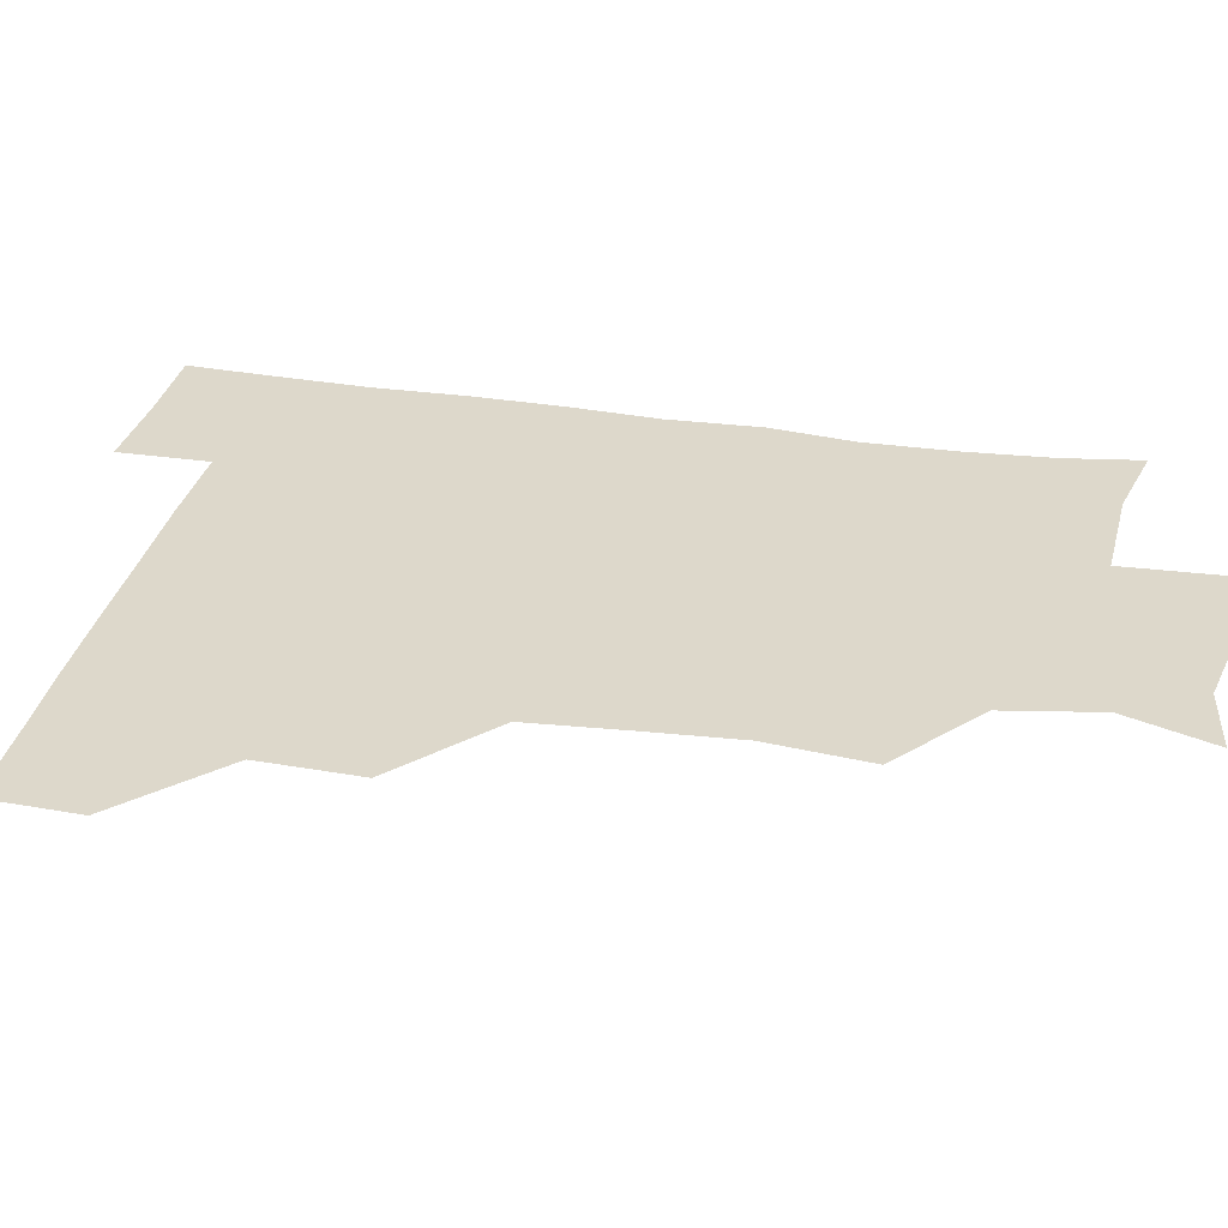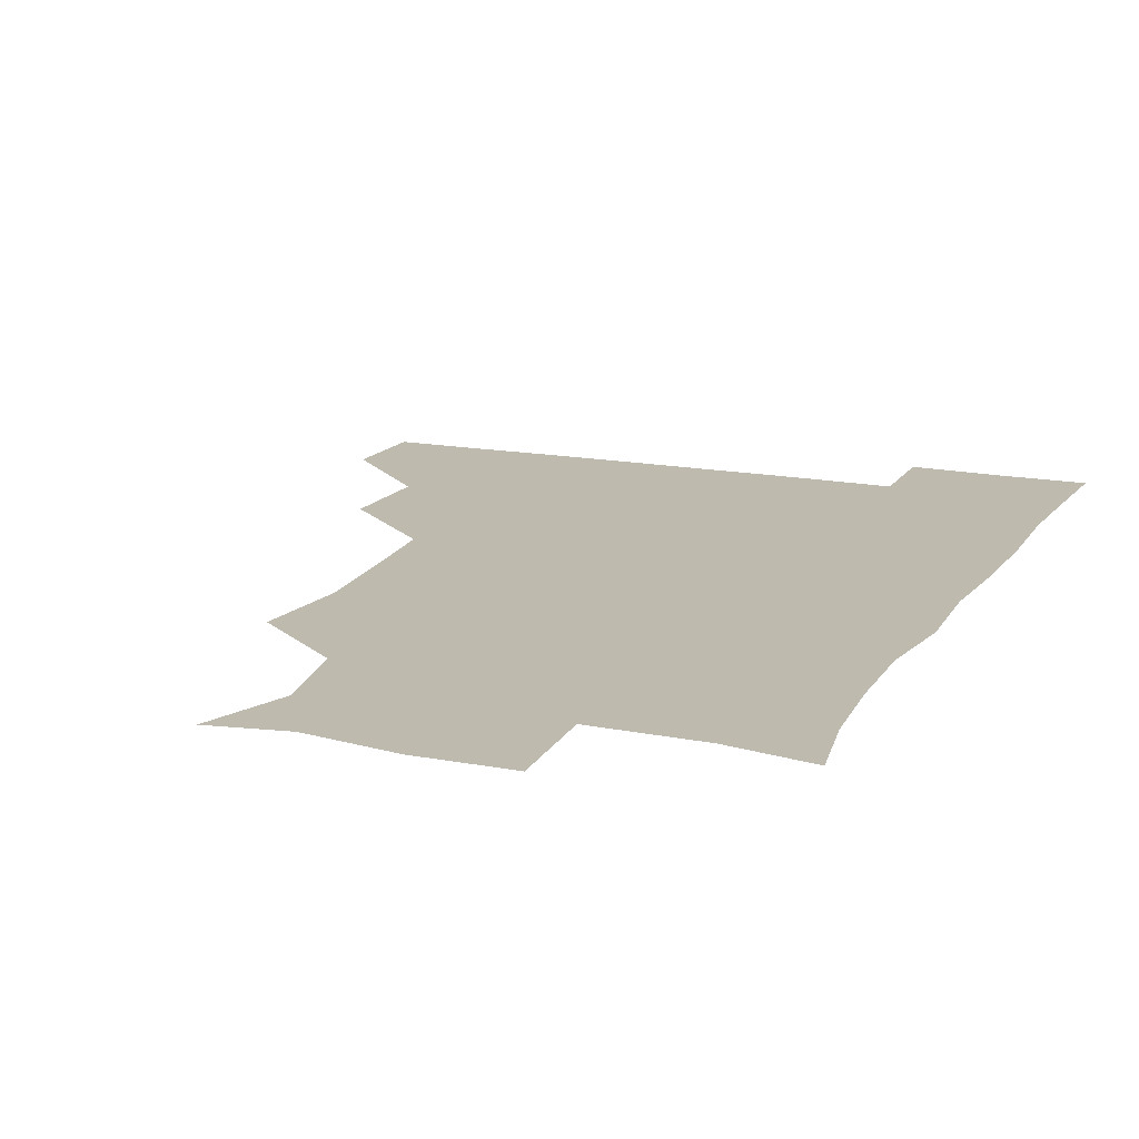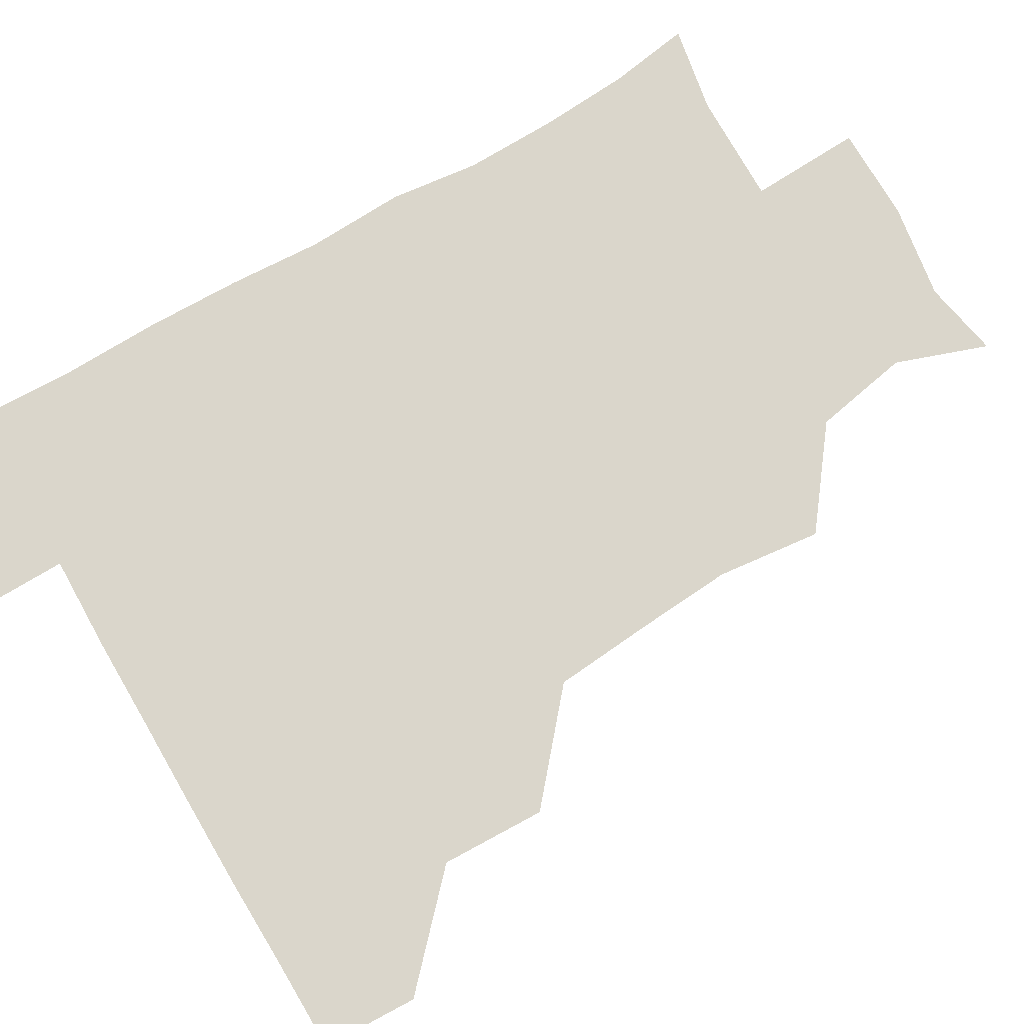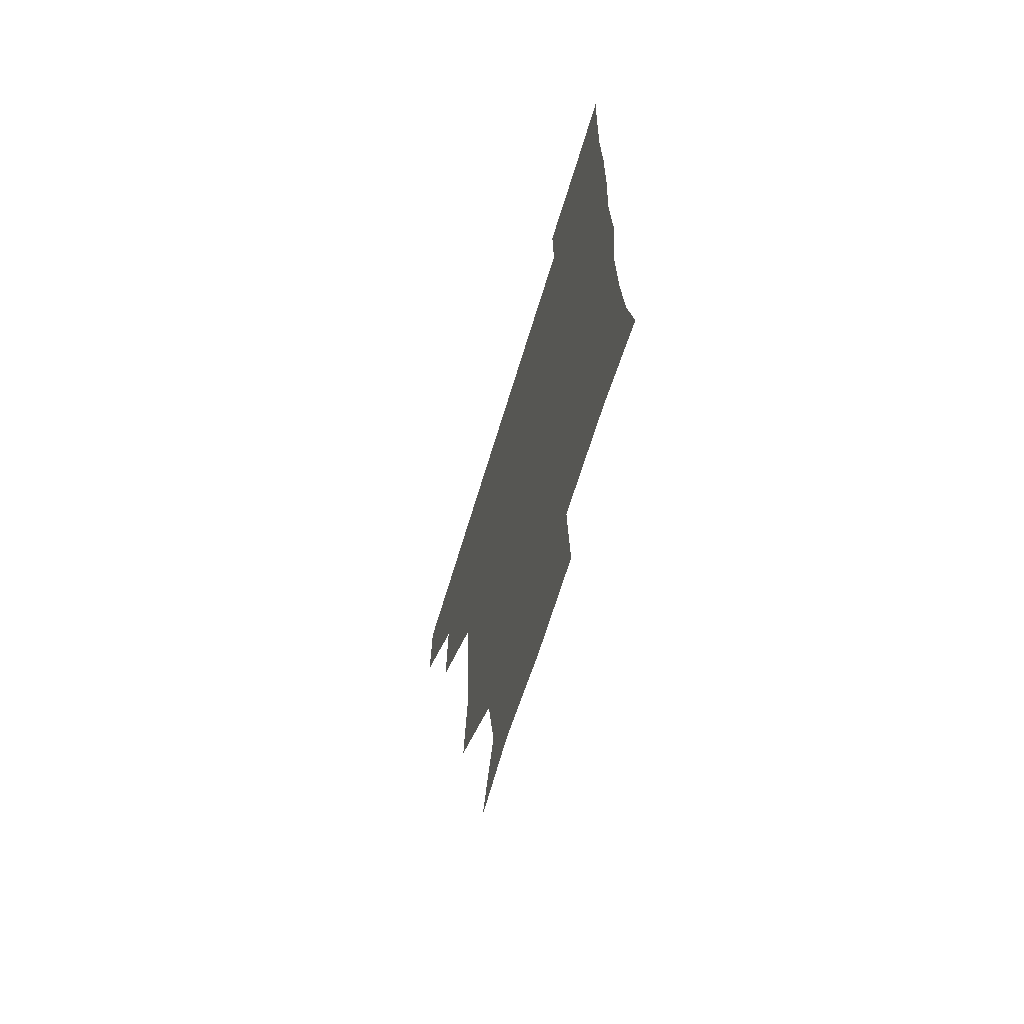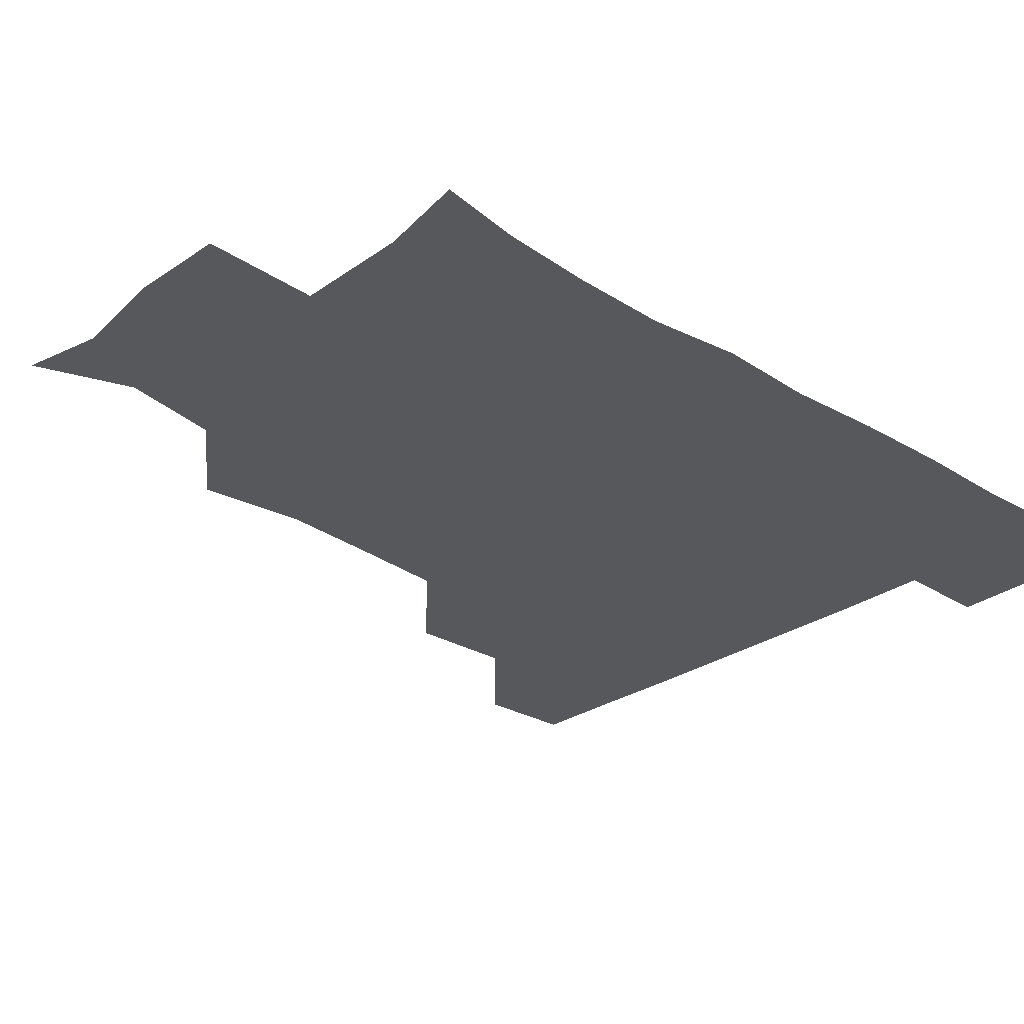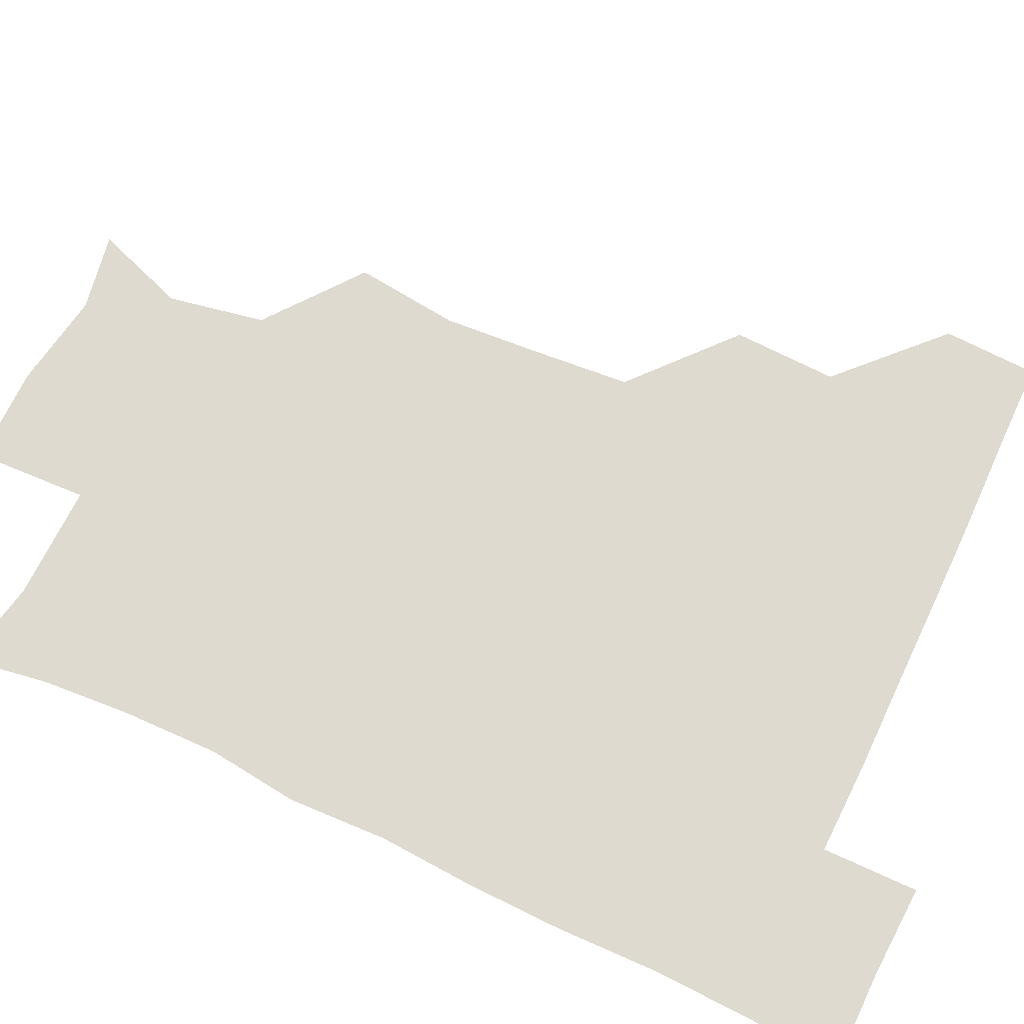
<metadata>
{"format":"obj","ext":"obj","renderer":"f3d","projection":"perspective","resolution":1024,"background":"white","views":[{"elev":31.5,"azim":-77.5,"up":"+Z"},{"elev":15.4,"azim":22.3,"up":"+Z"},{"elev":74.0,"azim":-120.2,"up":"+Z"},{"elev":-67.6,"azim":73.1,"up":"+Y"},{"elev":-27.7,"azim":46.5,"up":"+Z"},{"elev":70.9,"azim":115.4,"up":"+Z"}]}
</metadata>
<code>
v 480.4 450 0
v 481.5 480.6 0
v 511.2 386.1 0
v 512.2 419.8 0
v 512.3 451.1 0
v 511.5 480.8 0
v 545 261 0
v 548.7 294.9 0
v 546.5 325.7 0
v 543.7 358 0
v 542.9 392 0
v 542.5 422 0
v 542.7 451.2 0
v 541.2 481.4 0
v 571.6 176 0
v 582 205.8 0
v 576 237.1 0
v 575 271.4 0
v 575 303.8 0
v 573.4 331.8 0
v 572.5 362.8 0
v 572.4 393.7 0
v 572.4 423 0
v 571.9 451.3 0
v 570.8 481.5 0
v 596.8 180.5 0
v 605.5 212.9 0
v 602.6 242.8 0
v 603 276.4 0
v 602.6 305 0
v 602 334.5 0
v 602 364.3 0
v 601.6 393.5 0
v 601.6 422.5 0
v 601.8 451.4 0
v 600.7 481.4 0
v 628.1 175.4 0
v 630.7 216.1 0
v 631.5 246.4 0
v 631.2 275.7 0
v 630.8 305.9 0
v 630.6 333.8 0
v 630.6 365.5 0
v 630.8 394.2 0
v 631.1 423.2 0
v 631.6 451.6 0
v 630.4 481.5 0
v 659.5 175.3 0
v 657.8 211.9 0
v 658.7 245.1 0
v 658.6 276.9 0
v 658.9 305.8 0
v 659.5 333.8 0
v 658.9 365.1 0
v 659.7 393.5 0
v 660 423.2 0
v 660.5 452.4 0
v 661.3 480.9 0
v 660.8 512 0
v 694.5 211.2 0
v 687.5 243.9 0
v 685.9 274.4 0
v 686.1 304 0
v 687 333.6 0
v 687.4 362.8 0
v 687.3 393.8 0
v 688.5 422.5 0
v 688.8 452.5 0
v 690.2 480.7 0
v 690.7 510.6 0
v 723.2 205.7 0
v 718.7 232.4 0
v 716.6 261.6 0
v 715.9 292.5 0
v 719.2 321.8 0
v 717.7 353.8 0
v 719.3 384.6 0
v 719.8 415.8 0
v 718.8 448.8 0
v 719.7 480.4 0
v 720.9 510.5 0
f 4 5 1
f 1 5 2
f 5 6 2
f 10 11 3
f 3 11 4
f 11 12 4
f 4 12 5
f 12 13 5
f 5 13 6
f 13 14 6
f 17 18 7
f 7 18 8
f 18 19 8
f 8 19 9
f 19 20 9
f 9 20 10
f 20 21 10
f 10 21 11
f 21 22 11
f 11 22 12
f 22 23 12
f 12 23 13
f 23 24 13
f 13 24 14
f 24 25 14
f 15 26 16
f 26 27 16
f 16 27 17
f 27 28 17
f 17 28 18
f 28 29 18
f 18 29 19
f 29 30 19
f 19 30 20
f 30 31 20
f 20 31 21
f 31 32 21
f 21 32 22
f 32 33 22
f 22 33 23
f 33 34 23
f 23 34 24
f 34 35 24
f 24 35 25
f 35 36 25
f 26 37 27
f 37 38 27
f 27 38 28
f 38 39 28
f 28 39 29
f 39 40 29
f 29 40 30
f 40 41 30
f 30 41 31
f 41 42 31
f 31 42 32
f 42 43 32
f 32 43 33
f 43 44 33
f 33 44 34
f 44 45 34
f 34 45 35
f 45 46 35
f 35 46 36
f 46 47 36
f 37 48 38
f 48 49 38
f 38 49 39
f 49 50 39
f 39 50 40
f 50 51 40
f 40 51 41
f 51 52 41
f 41 52 42
f 52 53 42
f 42 53 43
f 53 54 43
f 43 54 44
f 54 55 44
f 44 55 45
f 55 56 45
f 45 56 46
f 56 57 46
f 46 57 47
f 57 58 47
f 49 60 50
f 60 61 50
f 50 61 51
f 61 62 51
f 51 62 52
f 62 63 52
f 52 63 53
f 63 64 53
f 53 64 54
f 64 65 54
f 54 65 55
f 65 66 55
f 55 66 56
f 66 67 56
f 56 67 57
f 67 68 57
f 57 68 58
f 68 69 58
f 58 69 59
f 69 70 59
f 60 71 61
f 71 72 61
f 61 72 62
f 72 73 62
f 62 73 63
f 73 74 63
f 63 74 64
f 74 75 64
f 64 75 65
f 75 76 65
f 65 76 66
f 76 77 66
f 66 77 67
f 77 78 67
f 67 78 68
f 78 79 68
f 68 79 69
f 79 80 69
f 69 80 70
f 80 81 70

</code>
